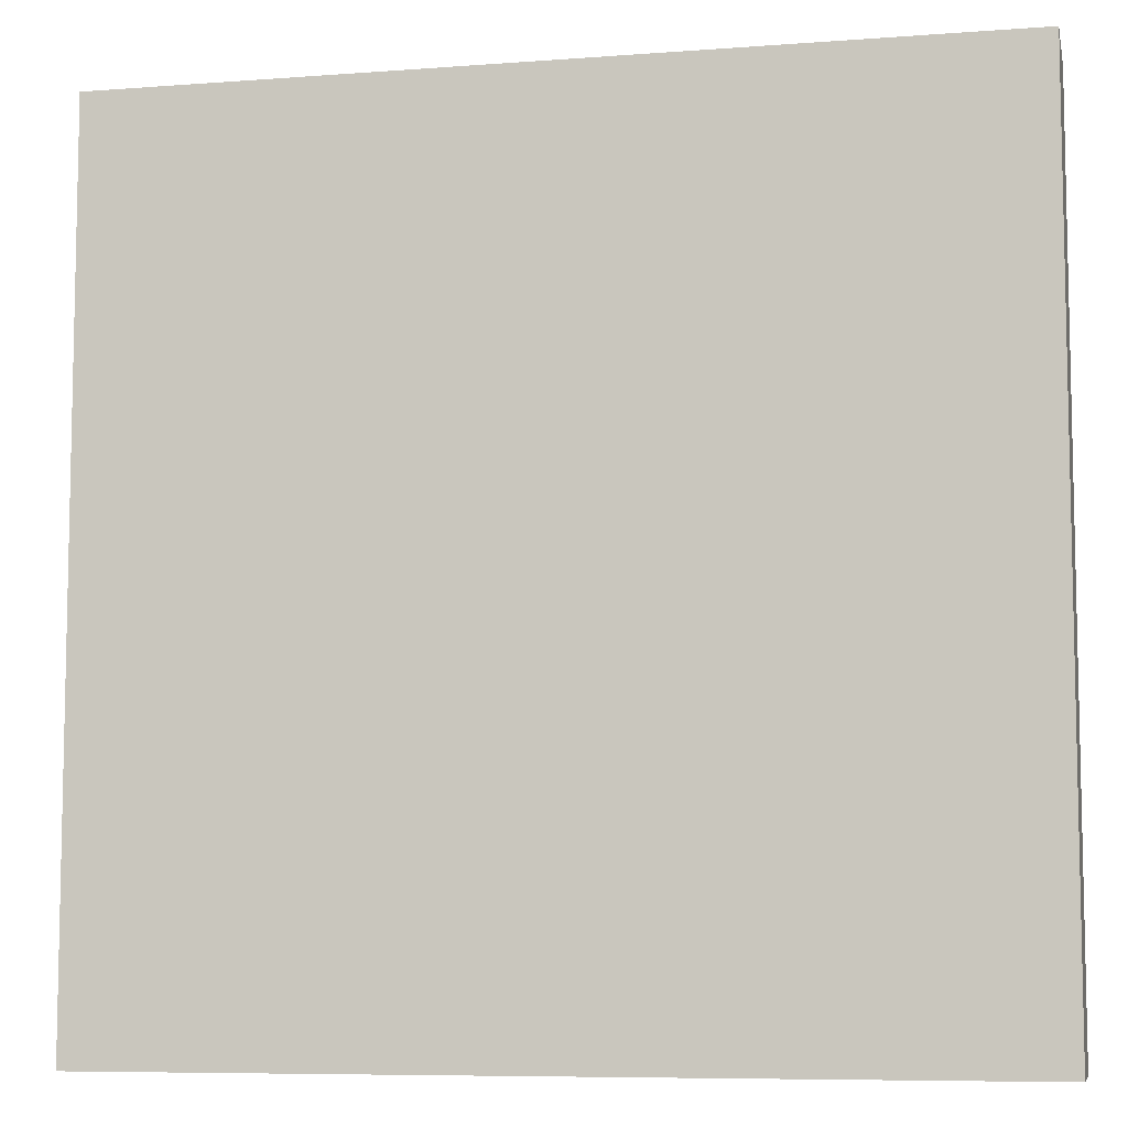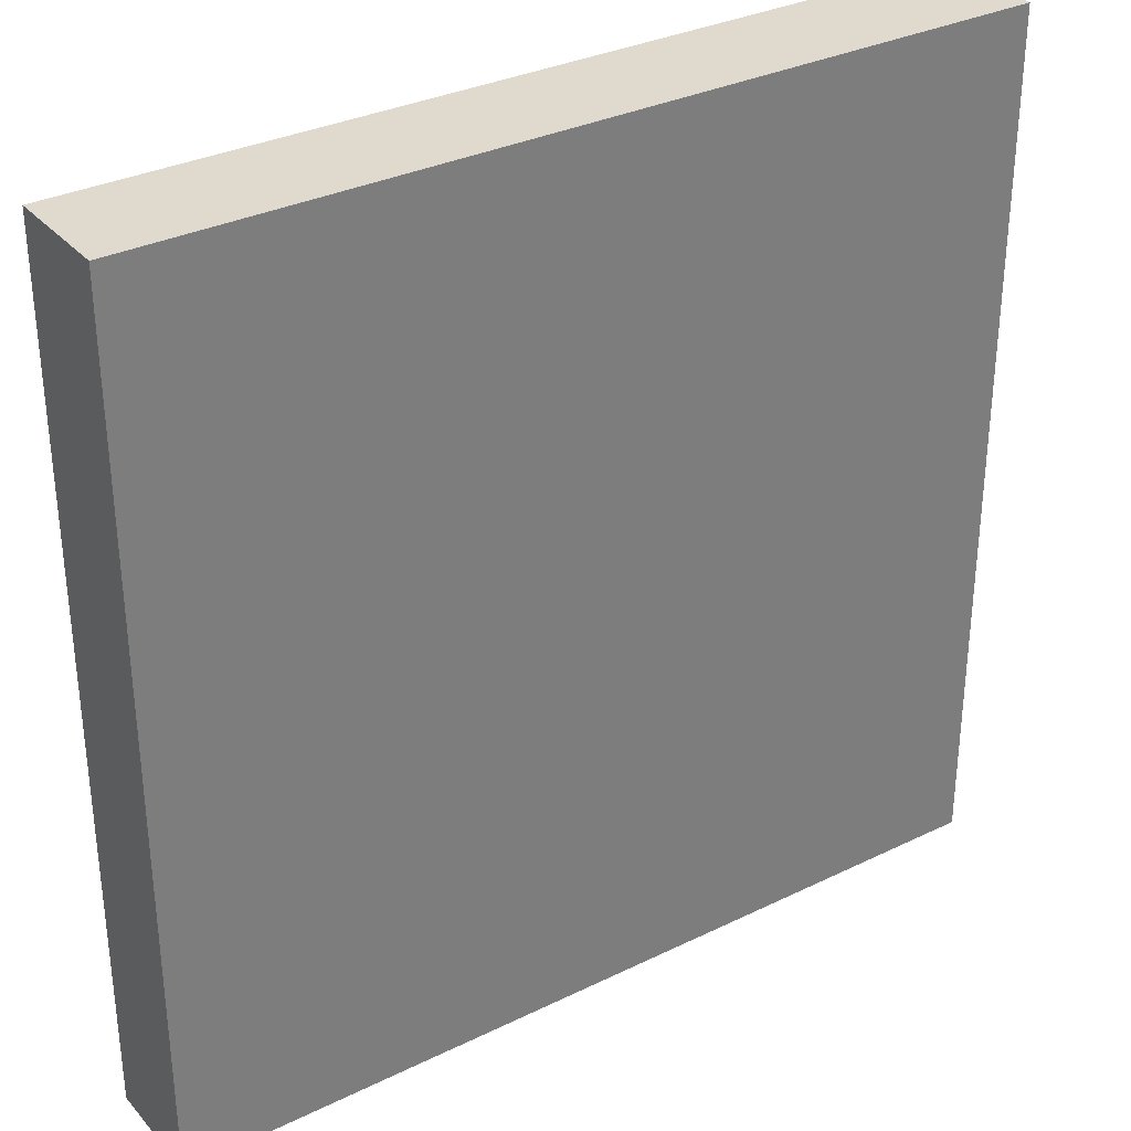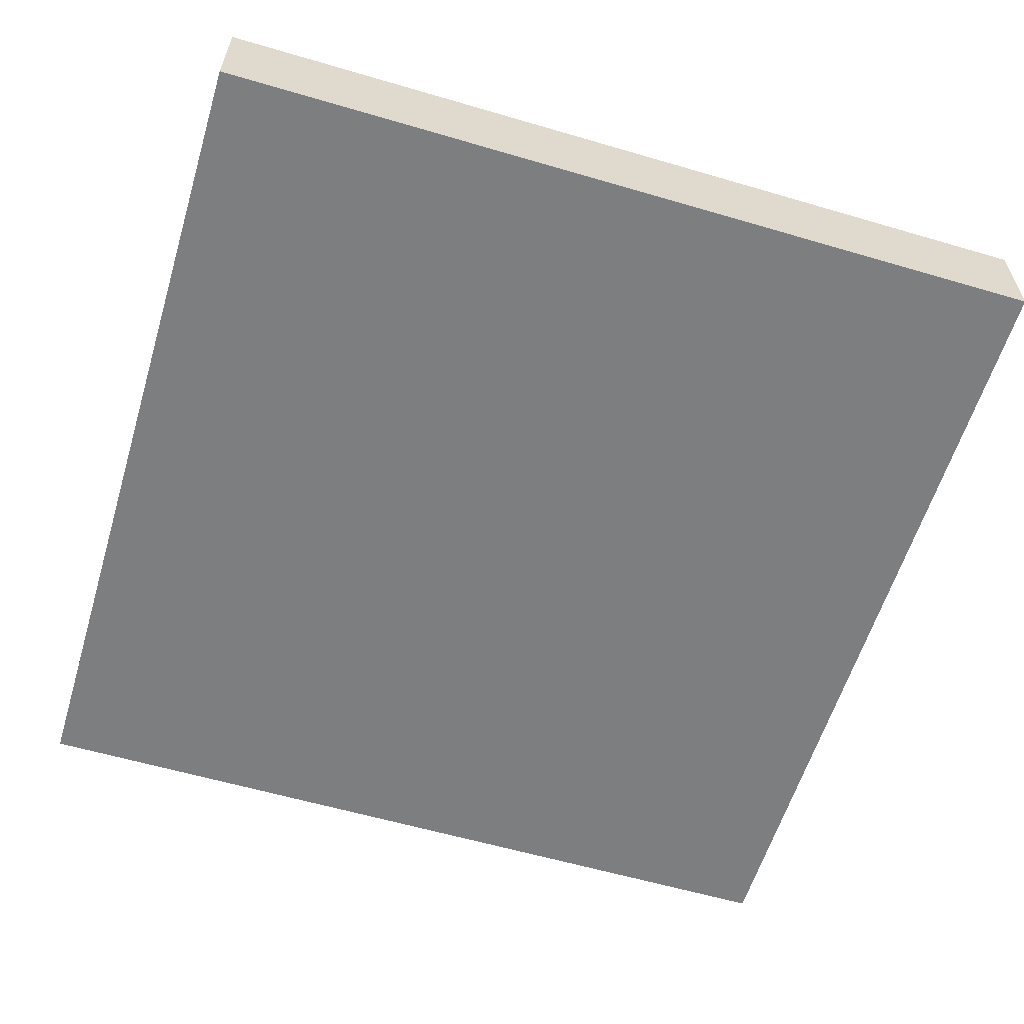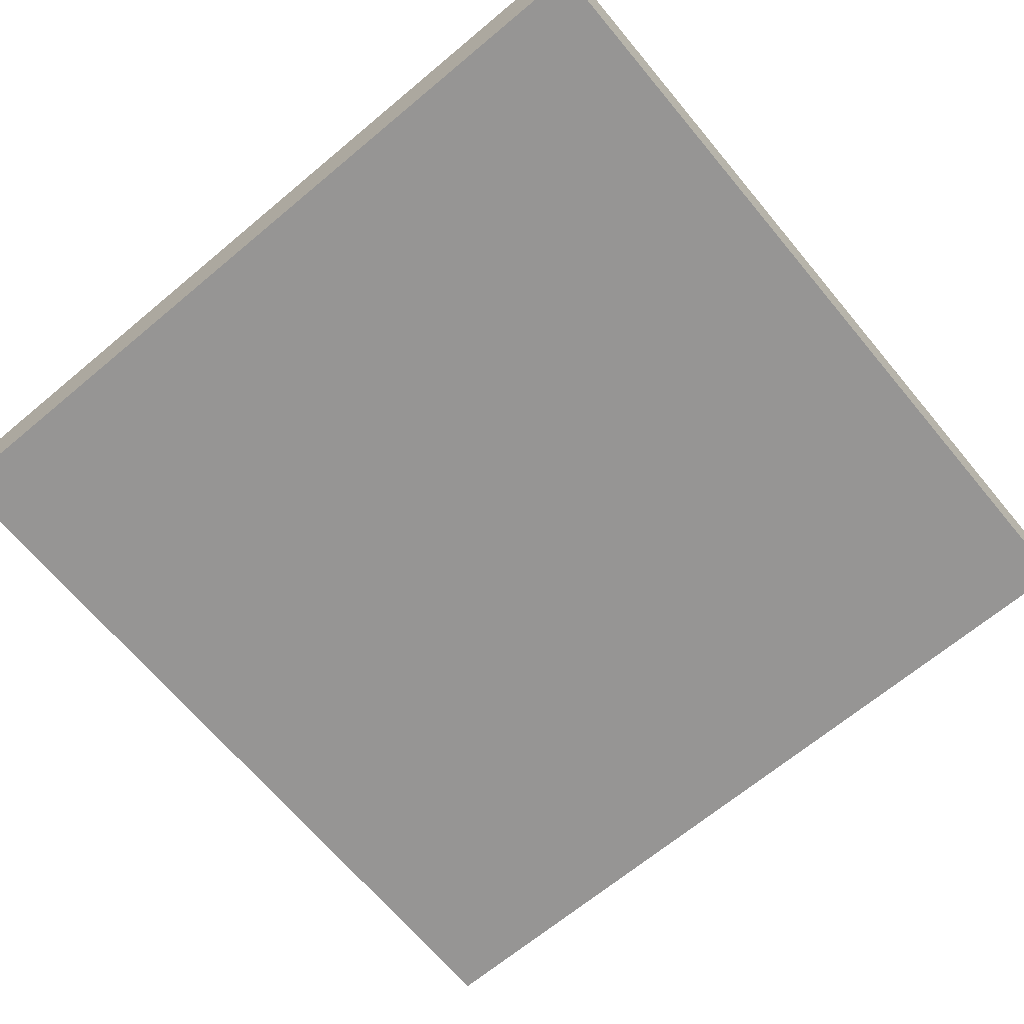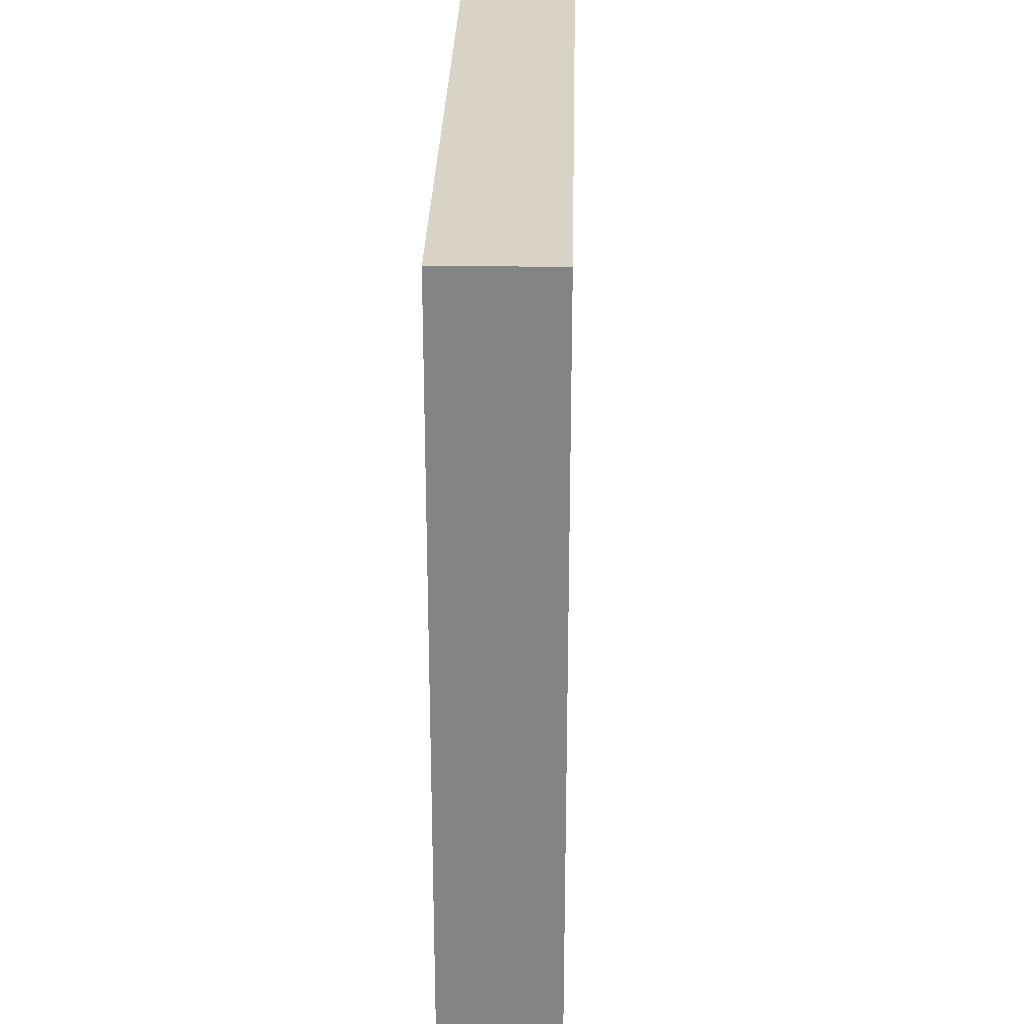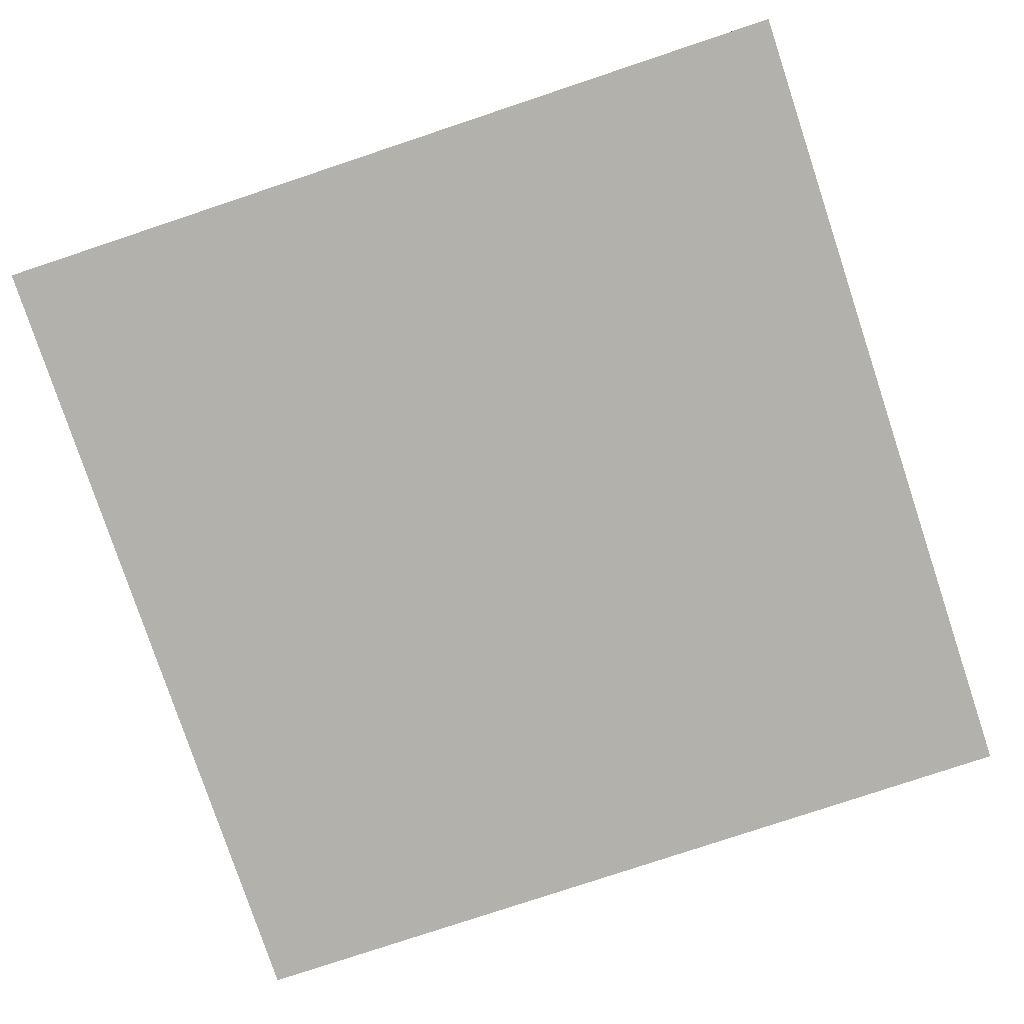
<metadata>
{"format":"obj","ext":"obj","renderer":"f3d","projection":"perspective","resolution":1024,"background":"white","views":[{"elev":-7.7,"azim":-168.0,"up":"+Z"},{"elev":32.6,"azim":-34.1,"up":"+Z"},{"elev":-59.3,"azim":73.2,"up":"+Y"},{"elev":-67.6,"azim":-140.1,"up":"+Y"},{"elev":28.3,"azim":-88.6,"up":"+Z"},{"elev":-79.0,"azim":108.4,"up":"+Y"}]}
</metadata>
<code>
o Street_Empty_Cube.001
v -1 -0.1 -1
v -1 0.15 -1
v 1 0.15 -1
v 1 -0.1 -1
v 1 0.15 1
v 1 -0.1 1
v -1 0.15 1
v -1 -0.1 1
f 2 4 1
f 3 6 4
f 5 8 6
f 1 6 8
f 3 7 5
f 7 1 8
f 2 3 4
f 3 5 6
f 5 7 8
f 1 4 6
f 3 2 7
f 7 2 1

</code>
